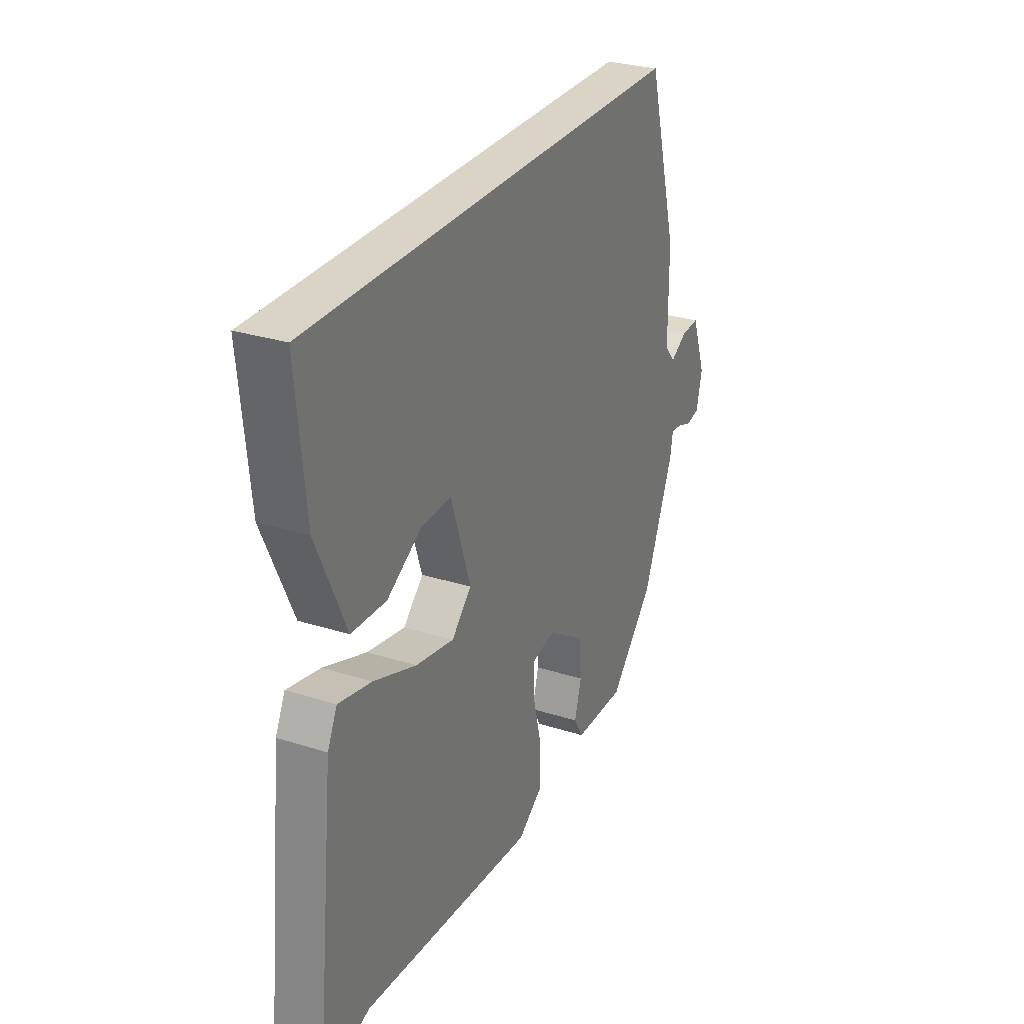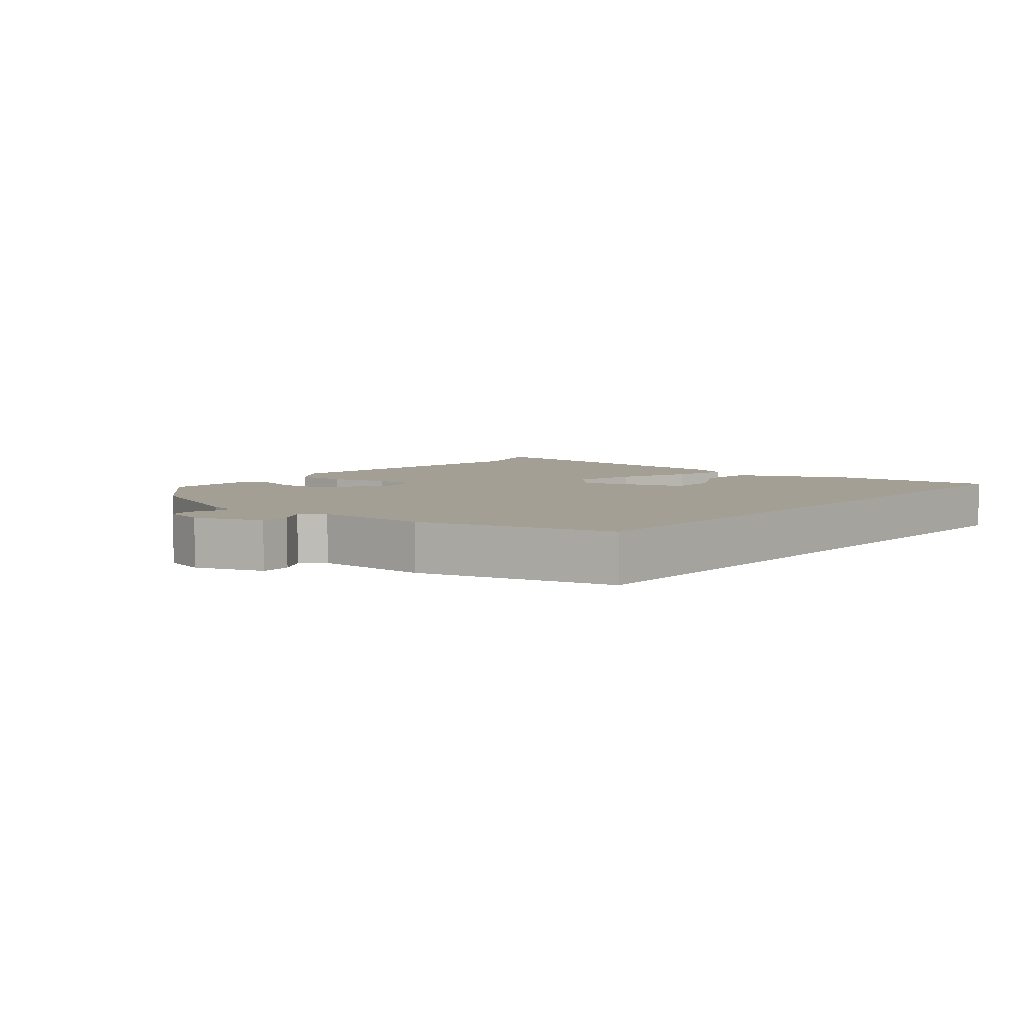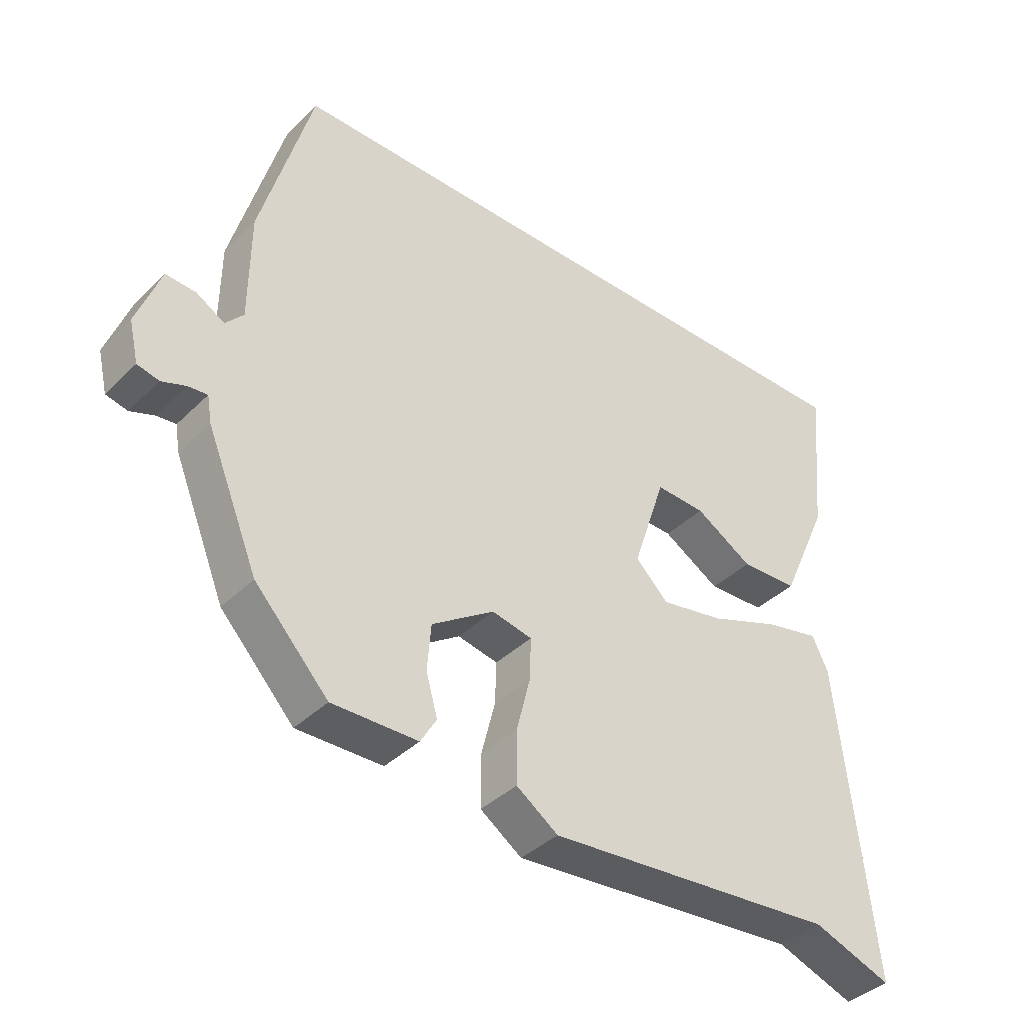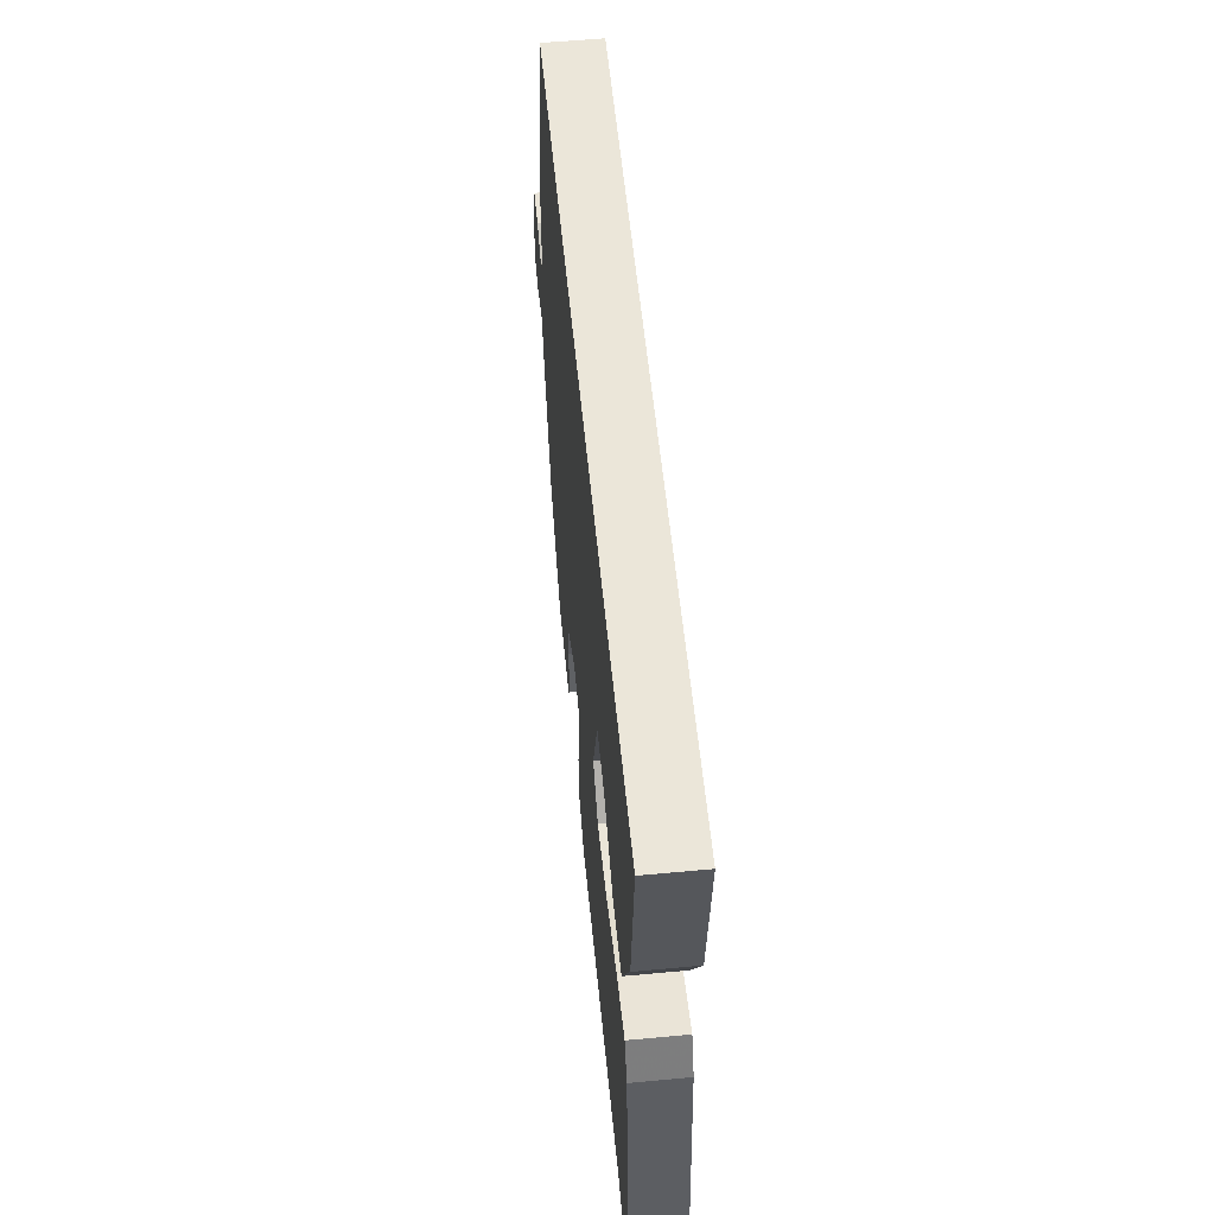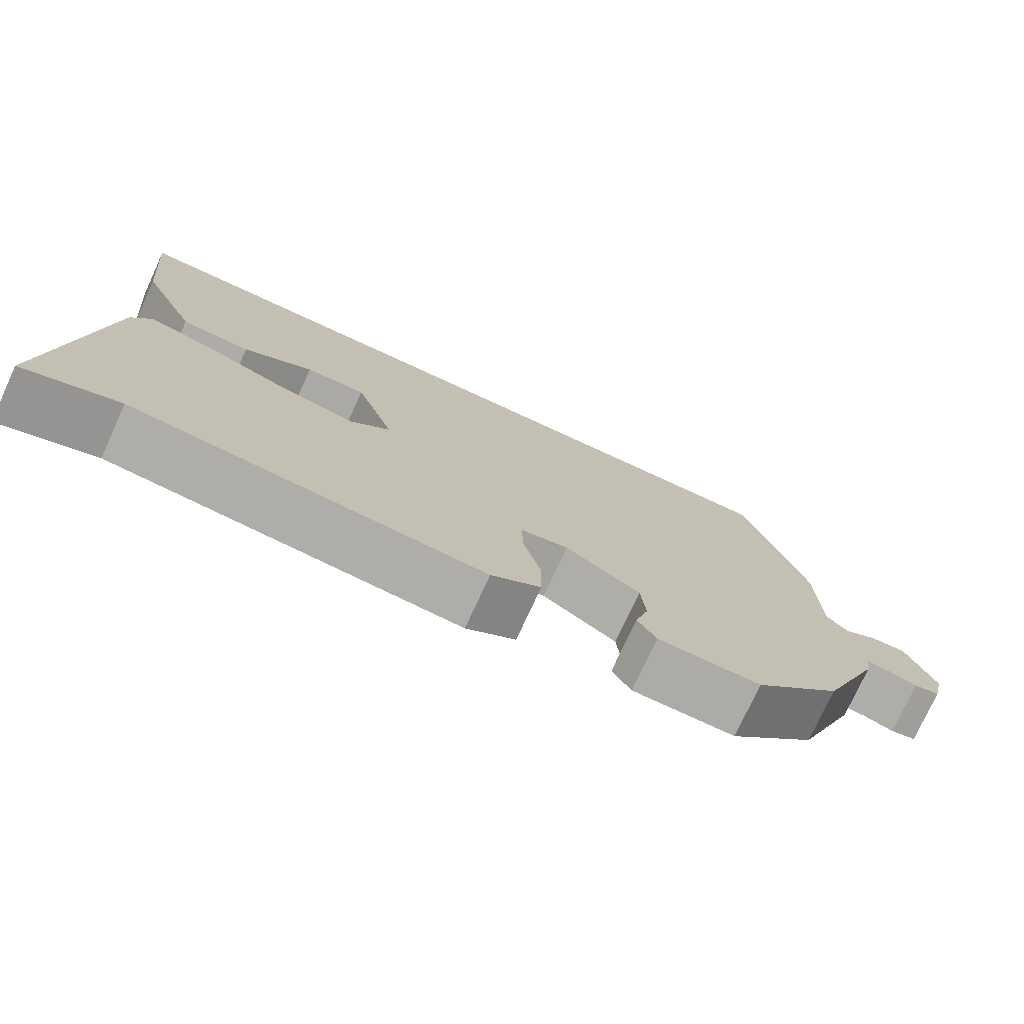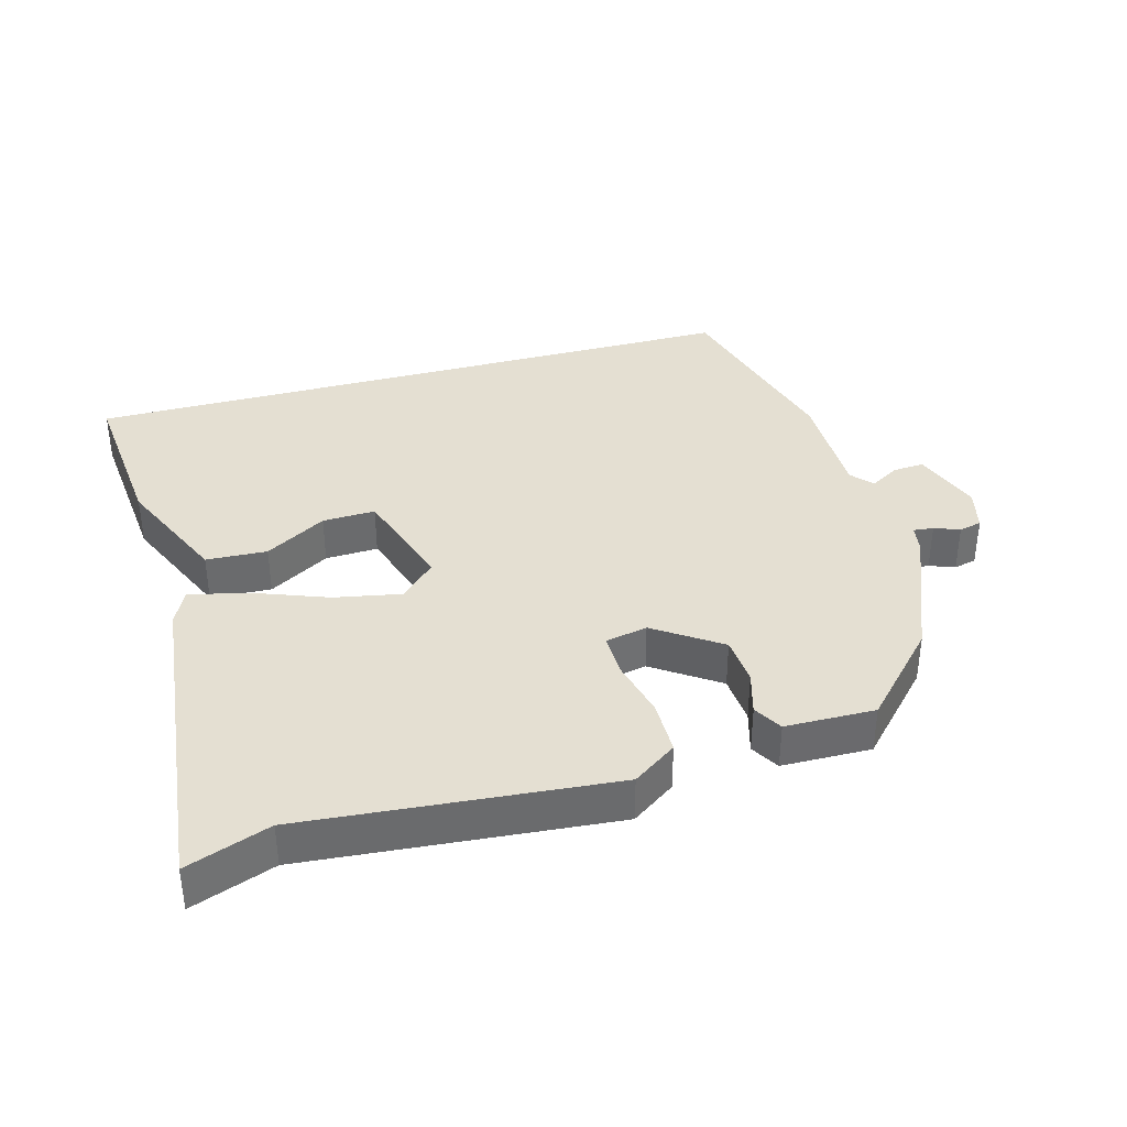
<metadata>
{"format":"obj","ext":"obj","renderer":"f3d","projection":"perspective","resolution":1024,"background":"white","views":[{"elev":28.9,"azim":115.4,"up":"+Z"},{"elev":5.5,"azim":-49.5,"up":"+Y"},{"elev":-39.1,"azim":-39.7,"up":"+Z"},{"elev":56.9,"azim":84.5,"up":"+Z"},{"elev":-76.3,"azim":155.3,"up":"+Z"},{"elev":37.2,"azim":164.7,"up":"+Y"}]}
</metadata>
<code>
v -0.466 0.07 -0.356
v -0.547 0.07 -0.159
v -0.554 0.07 -0.117
v -0.584 0.07 -0.12
v -0.622 0.07 -0.134
v -0.656 0.07 -0.126
v -0.671 0.07 -0.062
v -0.634 0.07 0.039
v -0.587 0.07 0.036
v -0.543 0.07 0.01
v -0.515 0.07 0.042
v -0.514 0.07 0.212
v -0.434 0.07 0.5
v 0.567 0.07 0.5
v 0.543 0.07 0.258
v 0.466 0.07 0.087
v 0.375 0.07 0.083
v 0.284 0.07 0.137
v 0.205 0.07 0.14
v 0.153 0.07 -0.017
v 0.205 0.07 -0.068
v 0.305 0.07 -0.049
v 0.417 0.07 -0.007
v 0.503 0.07 0.012
v 0.528 0.07 -0.04
v 0.58 0.07 -0.529
v 0.456 0.07 -0.484
v -0.002 0.07 -0.523
v -0.067 0.07 -0.478
v -0.067 0.07 -0.397
v -0.045 0.07 -0.31
v -0.043 0.07 -0.245
v -0.106 0.07 -0.232
v -0.204 0.07 -0.298
v -0.21 0.07 -0.371
v -0.192 0.07 -0.435
v -0.217 0.07 -0.477
v -0.351 0.07 -0.479
v -0.466 0 -0.356
v -0.547 0 -0.159
v -0.554 0 -0.117
v -0.584 0 -0.12
v -0.622 0 -0.134
v -0.656 0 -0.126
v -0.671 0 -0.062
v -0.634 0 0.039
v -0.587 0 0.036
v -0.543 0 0.01
v -0.515 0 0.042
v -0.514 0 0.212
v -0.434 0 0.5
v 0.567 0 0.5
v 0.543 0 0.258
v 0.466 0 0.087
v 0.375 0 0.083
v 0.284 0 0.137
v 0.205 0 0.14
v 0.153 0 -0.017
v 0.205 0 -0.068
v 0.305 0 -0.049
v 0.417 0 -0.007
v 0.503 0 0.012
v 0.528 0 -0.04
v 0.58 0 -0.529
v 0.456 0 -0.484
v -0.002 0 -0.523
v -0.067 0 -0.478
v -0.067 0 -0.397
v -0.045 0 -0.31
v -0.043 0 -0.245
v -0.106 0 -0.232
v -0.204 0 -0.298
v -0.21 0 -0.371
v -0.192 0 -0.435
v -0.217 0 -0.477
v -0.351 0 -0.479
f 1 2 3
f 38 1 3
f 37 38 3
f 36 37 3
f 35 36 3
f 34 35 3
f 33 34 3
f 32 33 3
f 29 30 31
f 28 29 31
f 27 28 31
f 27 31 32
f 26 27 32
f 25 26 32
f 24 25 32
f 23 24 32
f 22 23 32
f 21 22 32
f 20 21 32 3
f 16 17 18
f 15 16 18
f 14 15 18
f 14 18 19
f 13 14 19
f 12 13 19
f 11 12 19
f 20 3 4
f 19 20 4
f 11 19 4
f 10 11 4
f 8 9 10
f 7 8 10
f 6 7 10
f 5 6 10
f 4 5 10
f 41 40 39
f 41 39 76
f 41 76 75
f 41 75 74
f 41 74 73
f 41 73 72
f 41 72 71
f 41 71 70
f 69 68 67
f 69 67 66
f 69 66 65
f 70 69 65
f 70 65 64
f 70 64 63
f 70 63 62
f 70 62 61
f 70 61 60
f 70 60 59
f 41 70 59 58
f 56 55 54
f 56 54 53
f 56 53 52
f 57 56 52
f 57 52 51
f 57 51 50
f 57 50 49
f 42 41 58
f 42 58 57
f 42 57 49
f 42 49 48
f 48 47 46
f 48 46 45
f 48 45 44
f 48 44 43
f 48 43 42
f 1 39 40 2
f 2 40 41 3
f 3 41 42 4
f 4 42 43 5
f 5 43 44 6
f 6 44 45 7
f 7 45 46 8
f 8 46 47 9
f 9 47 48 10
f 10 48 49 11
f 11 49 50 12
f 12 50 51 13
f 13 51 52 14
f 14 52 53 15
f 15 53 54 16
f 16 54 55 17
f 17 55 56 18
f 18 56 57 19
f 19 57 58 20
f 20 58 59 21
f 21 59 60 22
f 22 60 61 23
f 23 61 62 24
f 24 62 63 25
f 25 63 64 26
f 26 64 65 27
f 27 65 66 28
f 28 66 67 29
f 29 67 68 30
f 30 68 69 31
f 31 69 70 32
f 32 70 71 33
f 33 71 72 34
f 34 72 73 35
f 35 73 74 36
f 36 74 75 37
f 37 75 76 38
f 38 76 39 1

</code>
